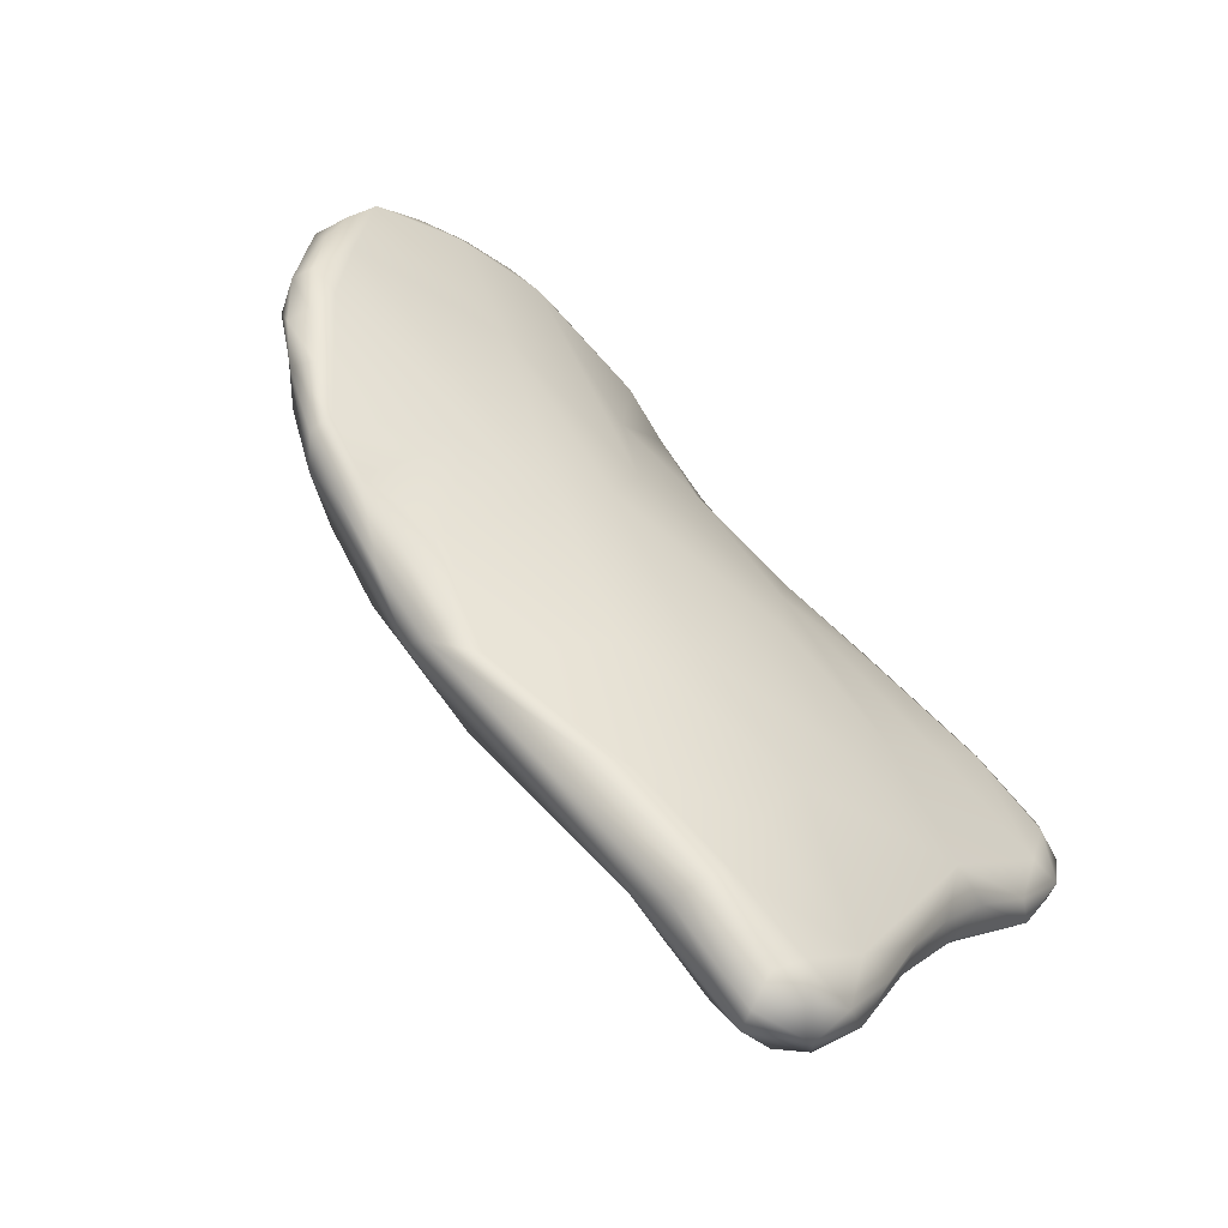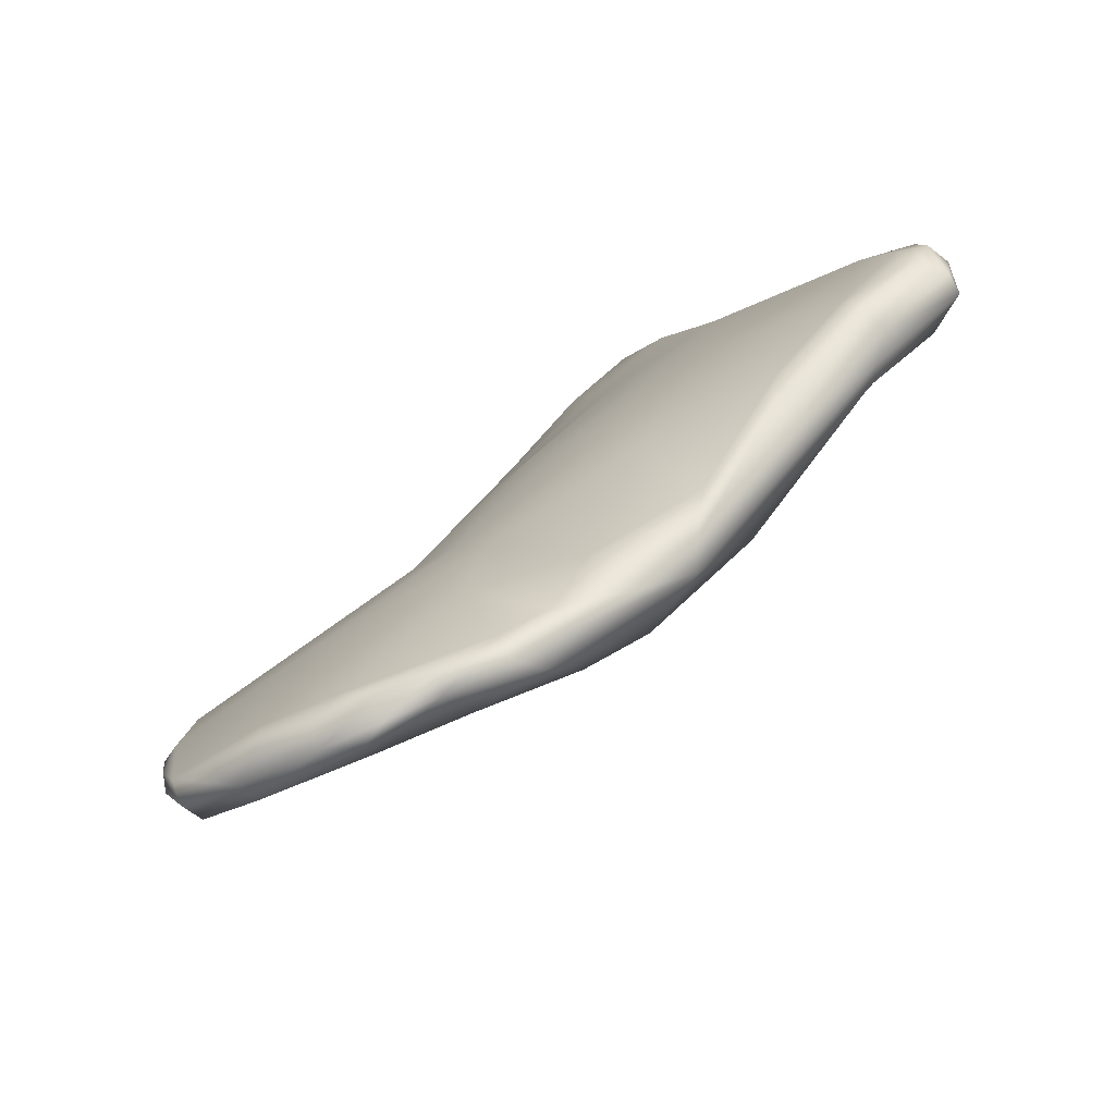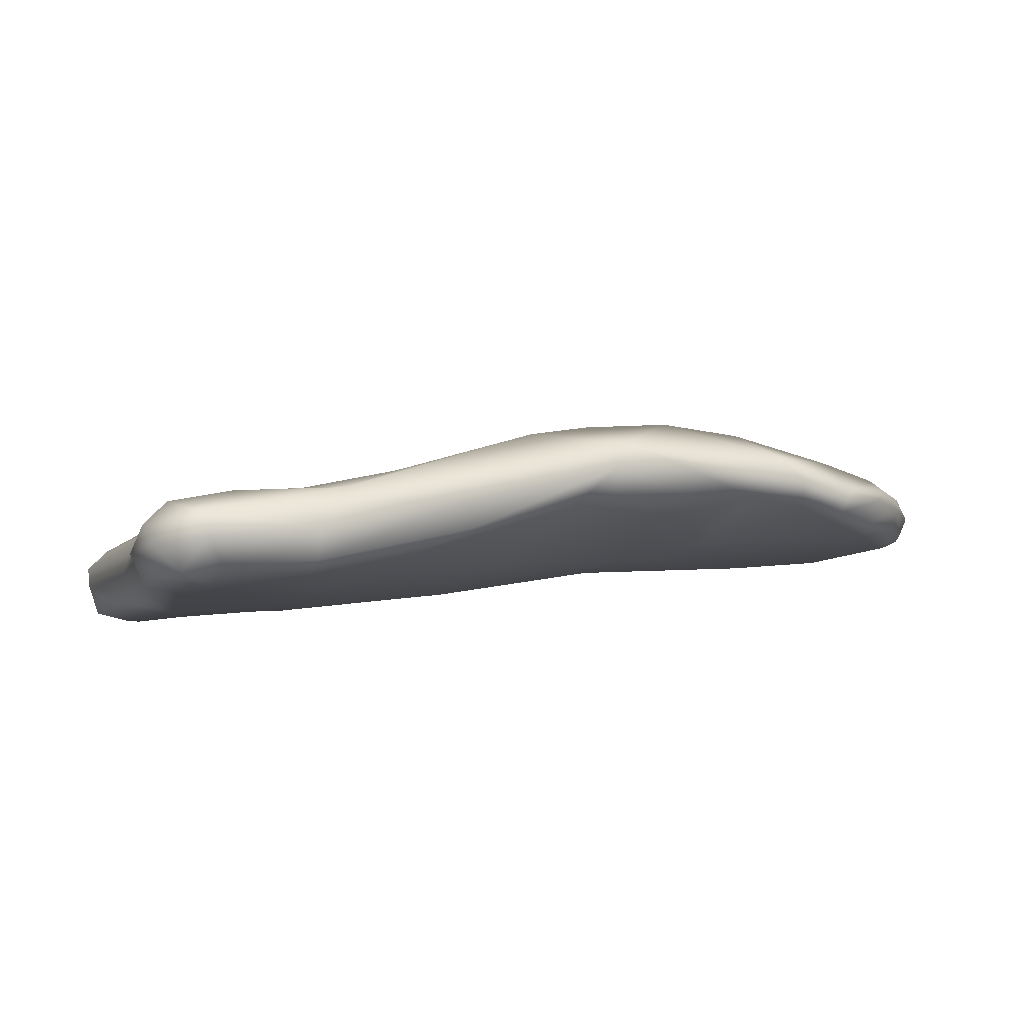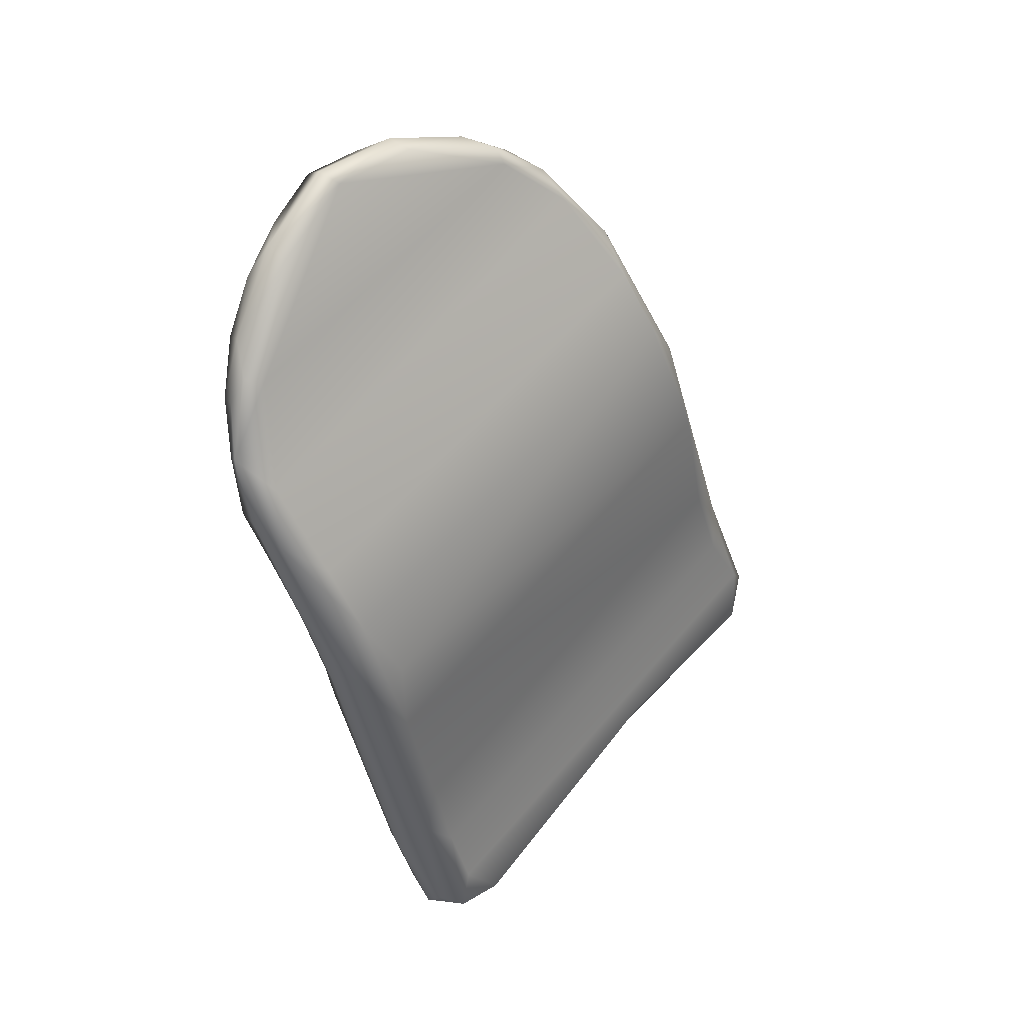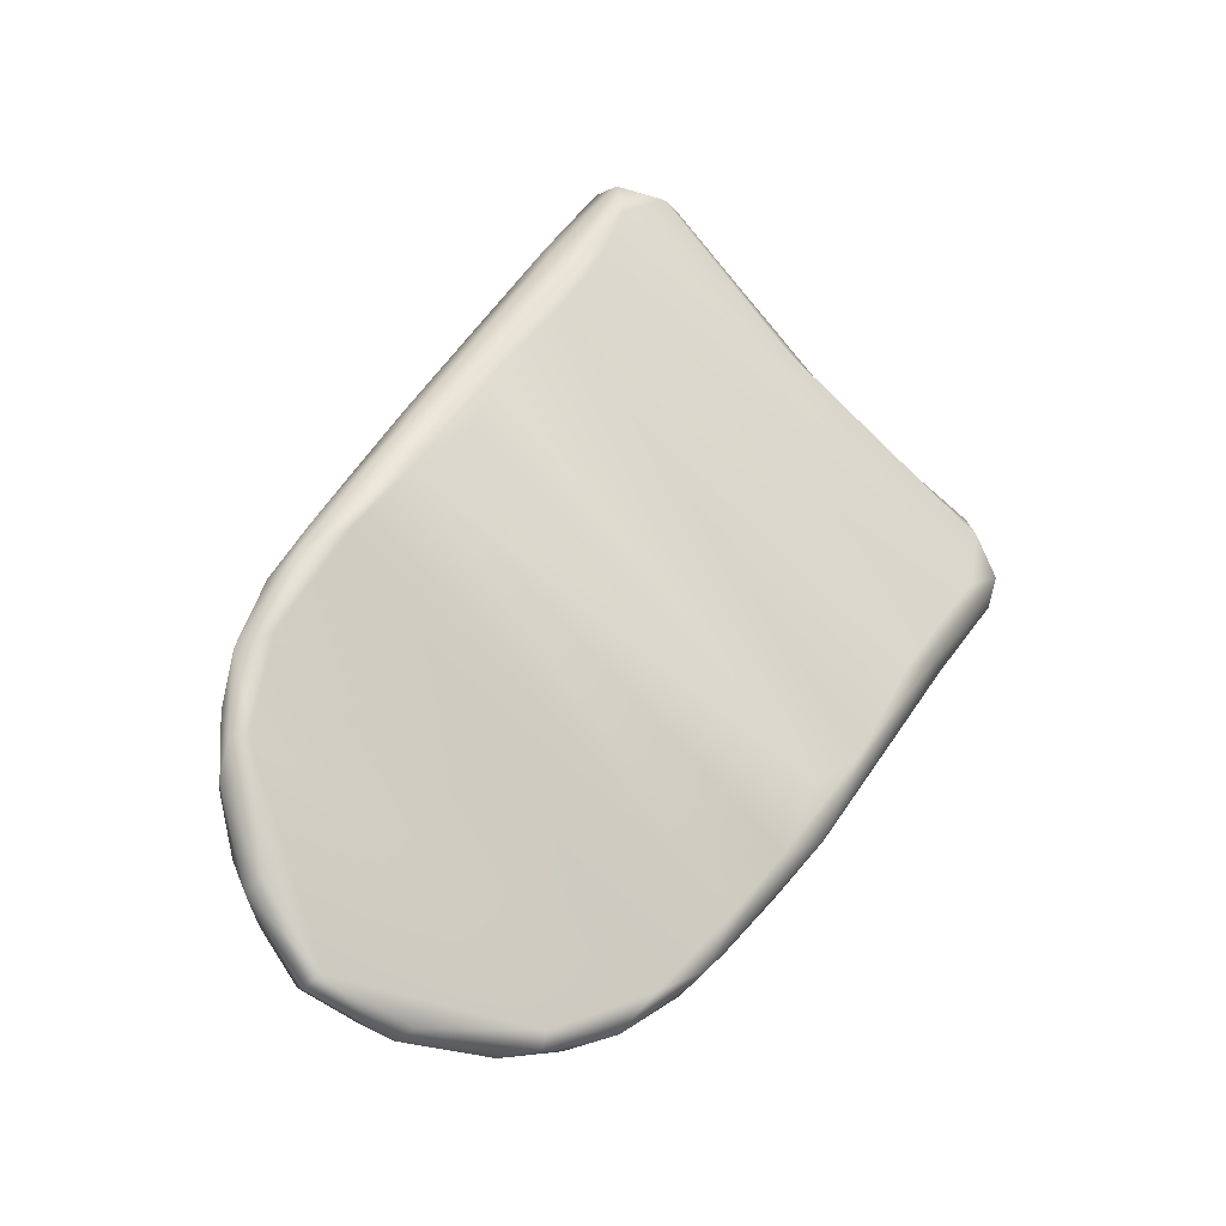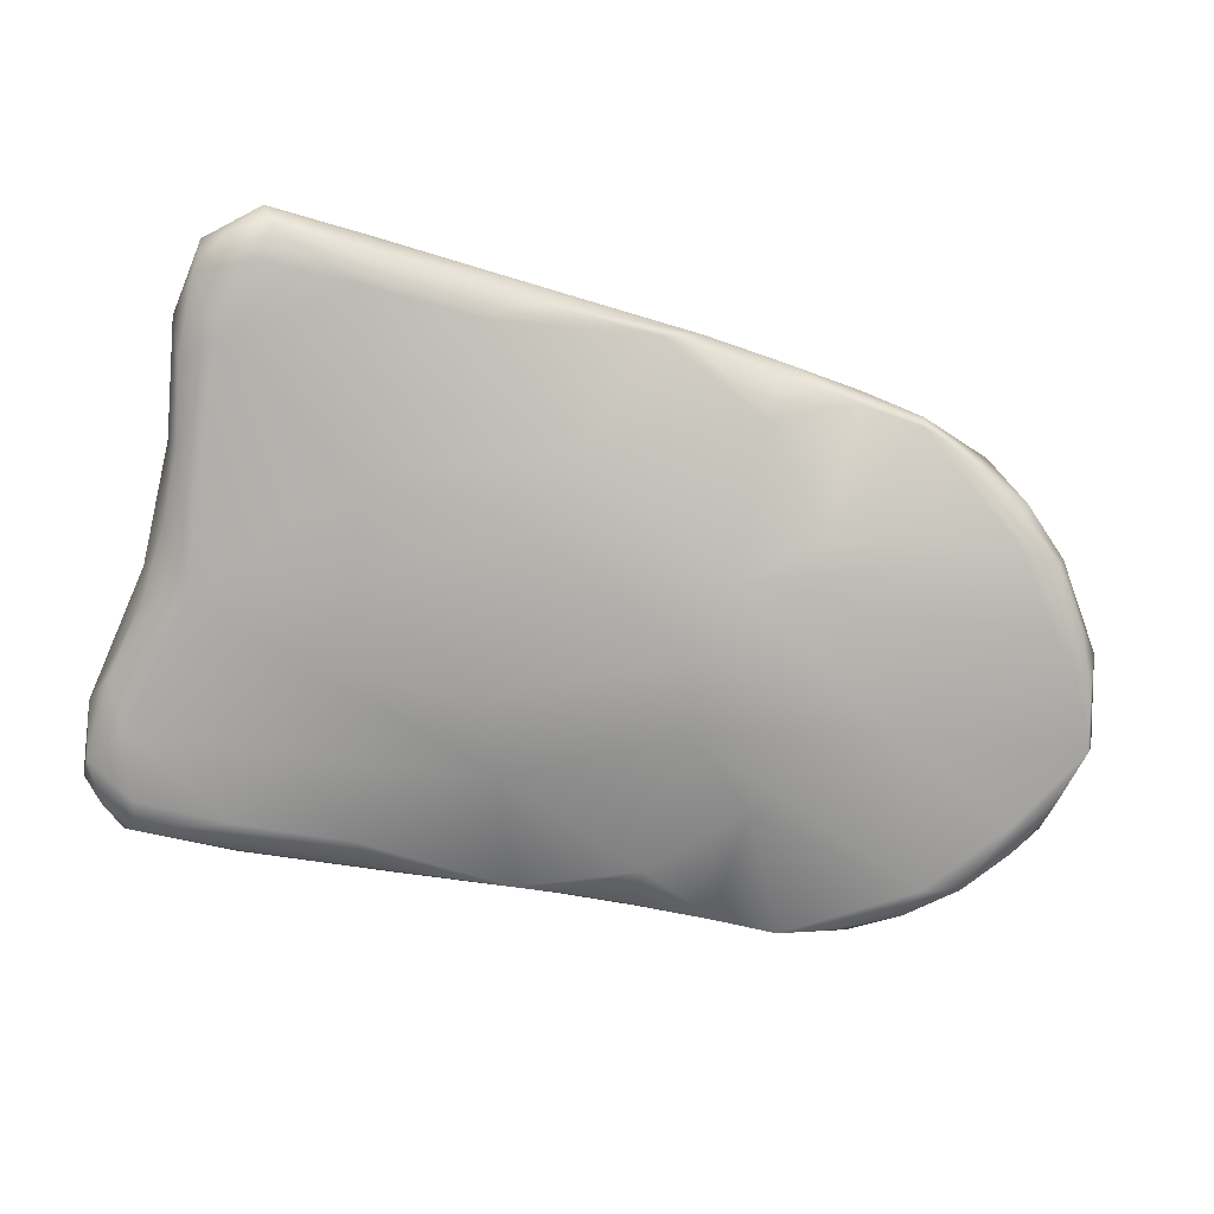
<metadata>
{"format":"obj","ext":"obj","renderer":"f3d","projection":"perspective","resolution":1024,"background":"white","views":[{"elev":68.6,"azim":44.7,"up":"+Y"},{"elev":51.5,"azim":-56.2,"up":"+Y"},{"elev":37.0,"azim":160.9,"up":"+Z"},{"elev":-44.2,"azim":-80.1,"up":"+Y"},{"elev":34.9,"azim":-61.3,"up":"+Z"},{"elev":-34.0,"azim":165.7,"up":"+Z"}]}
</metadata>
<code>
v 0.09892 -0.246 -0.2729
v 0.06414 -0.2215 -0.3166
v 0.1665 -0.2743 -0.2832
v 0.1426 -0.2531 -0.3121
v 0.1491 -0.2262 -0.3296
v 0.08103 -0.1994 -0.3279
v 0.02419 0.2116 0.06755
v 0.1066 0.2337 0.07841
v 0.04214 0.222 0.04592
v 0.09908 0.2189 0.1065
v 0.1232 0.1951 0.1332
v 0.04548 0.1722 0.0896
v 0.1693 0.1557 0.1508
v -0.03904 0.1488 0.02594
v -0.01177 -0.1772 -0.2642
v 0.008085 -0.121 -0.3093
v 0.01765 -0.161 -0.3221
v -0.02035 0.1872 -0.03595
v -0.01616 0.2053 0.002936
v -0.1202 -0.01589 -0.237
v -0.1428 0.03964 -0.1942
v -0.07314 -0.03529 -0.2603
v -0.13 0.09055 -0.1426
v -0.07314 0.1351 -0.1067
v -0.1494 0.000808 -0.1511
v -0.1207 -0.06128 -0.2408
v -0.1126 -0.08167 -0.2199
v -0.1566 0.02157 -0.1753
v -0.1355 0.09949 -0.09823
v -0.1277 0.08192 -0.07476
v -0.03853 -0.1167 -0.3041
v -0.05092 -0.1388 -0.29
v 0.006805 -0.1844 -0.3089
v -0.02019 -0.1757 -0.2864
v -0.07887 0.1641 -0.0214
v -0.05189 0.1679 0.01835
v -0.0281 0.1939 0.02669
v -0.06561 0.1767 -0.04381
v -0.08524 -0.06821 -0.2747
v -0.1042 0.1374 -0.09233
v 0.08234 0.01955 -0.1886
v 0.923 -0.17 -0.2059
v 0.9591 -0.2146 -0.2177
v 0.903 -0.2255 -0.257
v 0.9479 -0.1401 -0.1534
v 0.8889 0.1716 0.0969
v 0.9204 0.2051 0.1545
v 0.9228 0.1319 0.08791
v 0.8601 0.2393 0.1553
v 0.9369 -0.2495 -0.251
v 0.9601 -0.2632 -0.2104
v 0.9065 -0.3001 -0.253
v 0.8563 0.2443 0.2299
v 0.9171 0.2035 0.2036
v 0.8918 0.2397 0.183
v 0.8771 -0.03979 -0.1006
v 0.9236 -0.06963 -0.09433
v 0.9113 0.06299 0.02332
v 0.8876 0.164 0.2288
v 0.8603 0.2172 0.2466
v 0.8153 0.1823 0.2397
v 0.9112 -0.31 -0.2014
v 0.8852 -0.313 -0.2313
v 0.8937 -0.2651 -0.2728
v 0.9281 -0.2727 -0.1575
v 0.8594 -0.2959 -0.1842
v 0.8453 0.2586 0.1917
v 0.8977 -0.1151 -0.02691
v 0.9152 -0.0866 -0.02528
v 0.8824 -0.01154 0.06744
v 0.9153 0.05729 0.1069
v 0.913 -0.003119 -0.03619
v 0.6096 0.2302 0.1331
v 0.4791 0.156 0.02726
v 0.411 0.2284 0.1524
v 0.5053 -0.1286 -0.2251
v 0.6519 -0.2282 -0.2735
v 0.4568 -0.2675 -0.2874
v 0.3963 -0.2921 -0.1824
v 0.4385 0.1431 0.2067
v 0.3582 0.1212 0.1842
v 0.4839 -0.3086 -0.1937
v 0.5939 -0.2627 -0.2867
v 0.3991 -0.2997 -0.2712
v 0.5938 -0.2946 -0.2716
v 0.7467 -0.3045 -0.246
v 0.3793 -0.3123 -0.2449
v 0.7307 -0.3029 -0.2195
v 0.6652 -0.2898 -0.1937
v 0.6849 0.1935 0.2208
v 0.6139 0.1585 0.2044
v 0.3335 0.1835 0.1949
v 0.6981 0.2215 0.2206
v 0.3521 0.2101 0.1811
v 0.5454 0.23 0.1937
v 0.5474 0.2412 0.1603
v 0.2125 -0.2809 -0.2341
v 0.2614 0.1399 0.1787
v 0.3011 -0.2987 -0.211
v 0.2763 0.1973 0.08439
v 0.1943 0.144 -0.02429
v 0.1767 0.2259 0.1045
v 0.2867 0.08994 -0.06974
v 0.2173 -0.1055 -0.2456
v 0.2992 -0.04494 -0.1894
v 0.314 -0.2106 -0.2774
v 0.22 -0.2439 -0.3123
v 0.3106 -0.259 -0.2956
v 0.2664 0.2204 0.1297
v 0.2151 -0.2734 -0.2961
v 0.305 -0.2892 -0.2814
v 0.259 0.2093 0.1608
v 0.1703 0.2128 0.1352
v 0.3139 0.02567 -0.131
v 0.4035 -0.2686 -0.2859
v 0.3583 0.2215 0.1488
v 0.5343 0.1004 -0.03781
v 0.5484 -0.05224 -0.1732
v 0.5286 0.02796 -0.1112
v 0.7322 0.1699 0.2146
v 0.7745 -0.2892 -0.1927
v 0.7228 0.1754 0.06855
v 0.7456 0.2419 0.1429
v 0.7525 -0.1465 -0.217
v 0.7887 -0.2252 -0.2715
v 0.7843 -0.2597 -0.2843
v 0.7776 -0.2928 -0.2688
v 0.7279 0.2458 0.209
v 0.7366 0.2581 0.175
v 0.7005 0.02331 -0.0881
v 0.7155 0.1037 -0.007962
v 0.731 -0.06348 -0.1562
v 0.9273 -0.07006 -0.04471
v 0.921 0.03829 0.05217
v 0.9657 -0.1961 -0.1513
v 0.9601 -0.2457 -0.1607
v 0.9189 0.1651 0.2031
v 0.9349 0.1381 0.1451
f 54 138 47
f 138 48 47
f 43 45 135
f 43 135 51
f 54 137 138
f 137 71 138
f 135 136 51
f 54 60 137
f 136 62 51
f 53 60 54
f 51 62 52
f 60 59 137
f 136 69 68
f 136 65 62
f 54 47 55
f 138 71 134
f 134 58 138
f 58 48 138
f 59 71 137
f 59 70 71
f 136 68 65
f 135 57 133
f 135 45 57
f 133 69 135
f 69 136 135
f 50 43 51
f 134 69 133
f 134 71 69
f 133 72 134
f 72 58 134
f 133 57 72
f 55 49 67
f 64 44 50
f 70 66 65
f 61 66 70
f 59 61 70
f 129 67 123
f 67 49 123
f 128 53 129
f 53 67 129
f 128 60 53
f 128 93 60
f 90 60 93
f 90 61 60
f 120 61 90
f 88 62 121
f 62 66 121
f 86 63 88
f 63 62 88
f 52 63 127
f 63 86 127
f 126 52 127
f 126 64 52
f 125 64 126
f 125 44 64
f 56 132 130
f 56 124 132
f 56 42 124
f 42 125 124
f 42 44 125
f 122 123 46
f 123 49 46
f 131 122 46
f 130 131 56
f 131 46 56
f 121 66 120
f 66 61 120
f 91 82 89
f 91 80 82
f 129 96 95
f 129 73 96
f 83 77 126
f 85 83 126
f 130 118 119
f 130 132 118
f 132 76 118
f 132 124 76
f 124 77 76
f 74 73 122
f 117 74 131
f 74 122 131
f 119 117 130
f 117 131 130
f 123 73 129
f 128 129 95
f 95 93 128
f 91 120 90
f 88 121 89
f 127 86 85
f 85 126 127
f 126 77 125
f 124 125 77
f 73 123 122
f 120 89 121
f 89 120 91
f 119 118 114
f 114 117 119
f 94 75 116
f 115 78 84
f 114 118 105
f 76 105 118
f 76 106 105
f 76 78 106
f 100 75 74
f 117 103 74
f 103 100 74
f 103 117 114
f 98 79 81
f 79 98 99
f 109 116 100
f 116 75 100
f 98 80 92
f 87 82 99
f 106 115 108
f 106 78 115
f 98 81 80
f 82 79 99
f 112 94 109
f 94 116 109
f 92 94 112
f 111 84 87
f 108 84 111
f 108 115 84
f 104 5 16
f 105 16 41
f 105 104 16
f 24 103 41
f 24 18 103
f 18 101 103
f 18 8 101
f 13 12 1
f 113 102 10
f 102 8 10
f 11 113 10
f 3 97 1
f 4 110 3
f 4 107 110
f 4 5 107
f 114 105 41
f 104 107 5
f 8 102 101
f 41 103 114
f 13 1 97
f 11 98 92
f 11 13 98
f 87 99 3
f 99 97 3
f 113 92 112
f 113 11 92
f 113 112 102
f 112 109 102
f 107 111 110
f 107 108 111
f 111 87 110
f 87 3 110
f 109 100 102
f 107 106 108
f 106 107 104
f 105 106 104
f 101 100 103
f 101 102 100
f 98 97 99
f 98 13 97
f 96 73 75
f 95 96 94
f 96 75 94
f 94 93 95
f 94 92 93
f 92 90 93
f 92 80 90
f 80 91 90
f 88 89 82
f 86 88 87
f 88 82 87
f 85 86 84
f 86 87 84
f 84 83 85
f 84 78 83
f 78 77 83
f 80 79 82
f 80 81 79
f 77 78 76
f 74 75 73
f 72 56 58
f 56 46 58
f 68 70 65
f 57 56 72
f 70 69 71
f 69 70 68
f 53 55 67
f 65 66 62
f 64 50 52
f 62 63 52
f 60 61 59
f 58 46 48
f 45 56 57
f 45 42 56
f 47 49 55
f 54 55 53
f 52 50 51
f 50 44 43
f 46 49 47
f 47 48 46
f 42 45 43
f 43 44 42
f 14 7 36
f 14 12 7
f 34 2 15
f 2 1 15
f 7 9 37
f 9 19 37
f 36 7 37
f 33 2 34
f 33 6 2
f 33 17 6
f 41 16 22
f 25 15 14
f 29 40 23
f 25 14 30
f 27 15 25
f 20 39 26
f 41 22 21
f 21 24 41
f 30 35 29
f 30 36 35
f 29 35 40
f 35 38 40
f 30 14 36
f 34 15 27
f 39 32 26
f 39 31 32
f 26 32 27
f 32 34 27
f 23 40 24
f 22 39 20
f 40 38 24
f 38 18 24
f 22 31 39
f 22 16 31
f 38 19 18
f 37 19 35
f 19 38 35
f 36 37 35
f 32 33 34
f 32 17 33
f 32 31 17
f 16 17 31
f 28 29 21
f 29 23 21
f 21 26 28
f 21 20 26
f 25 29 28
f 25 30 29
f 28 26 25
f 26 27 25
f 23 24 21
f 21 22 20
f 19 9 18
f 9 8 18
f 16 6 17
f 16 5 6
f 14 1 12
f 14 15 1
f 12 11 7
f 12 13 11
f 7 11 10
f 10 8 7
f 8 9 7
f 2 5 4
f 2 6 5
f 4 3 2
f 2 3 1

</code>
